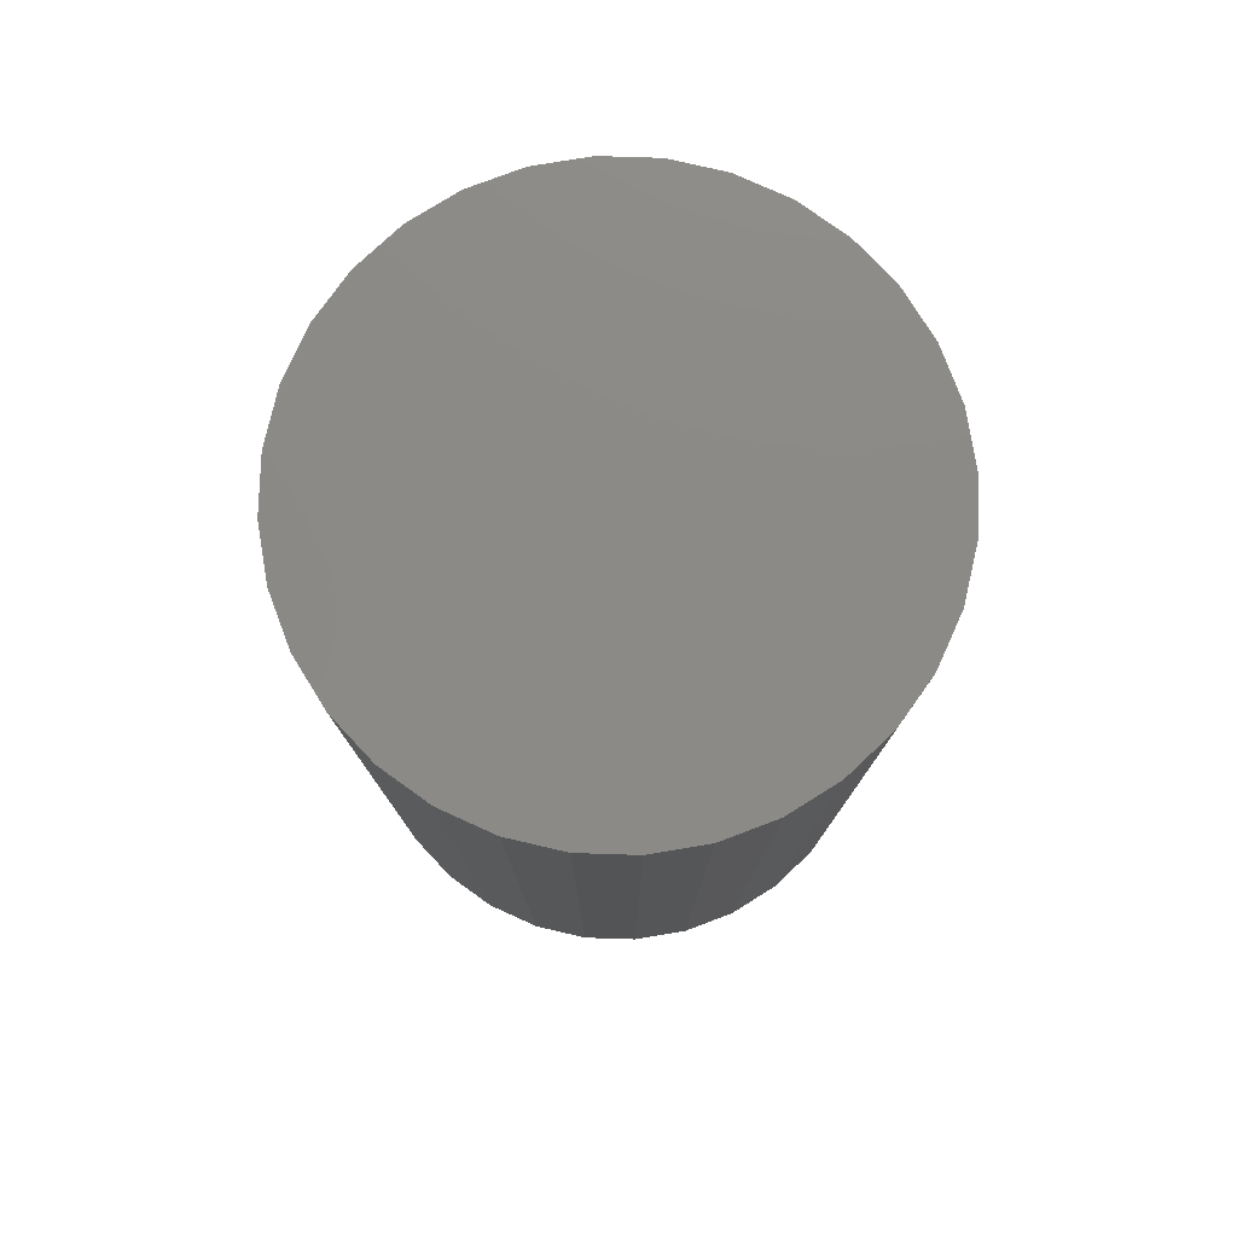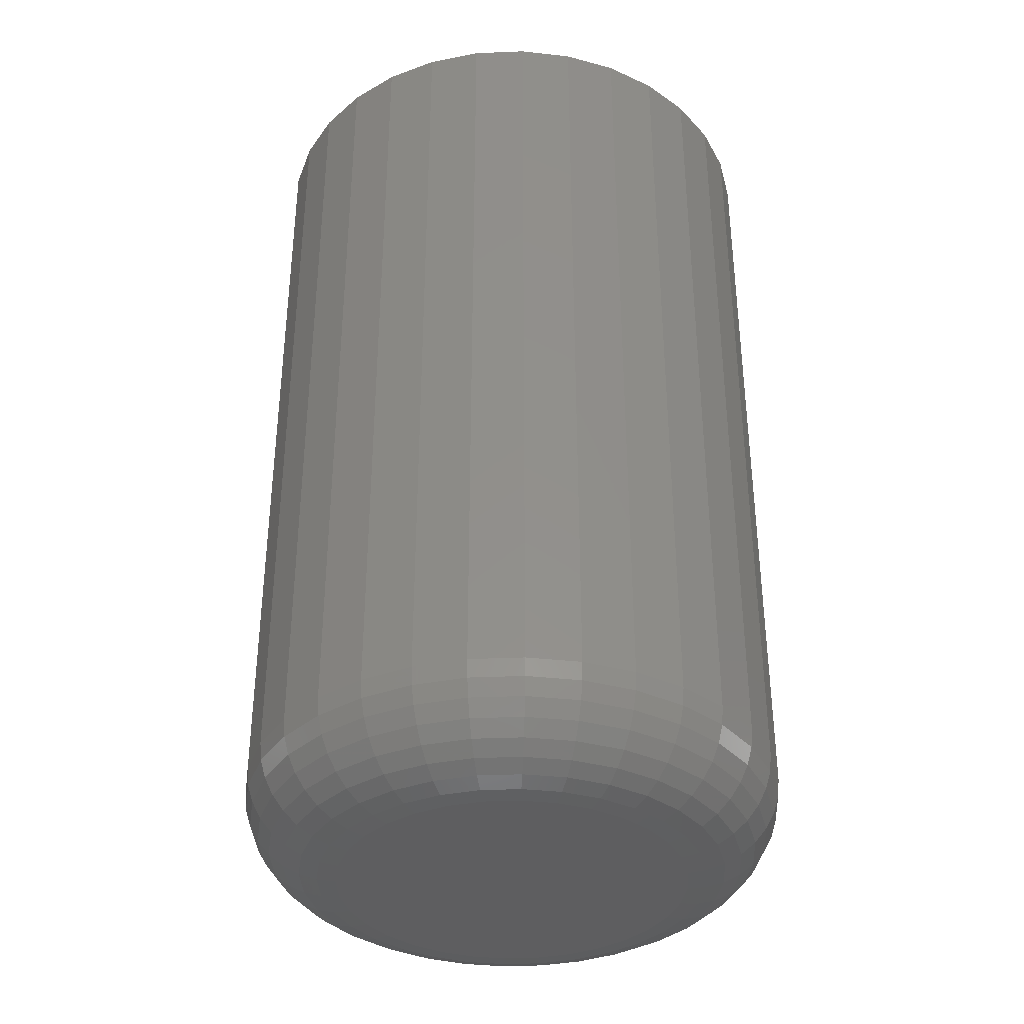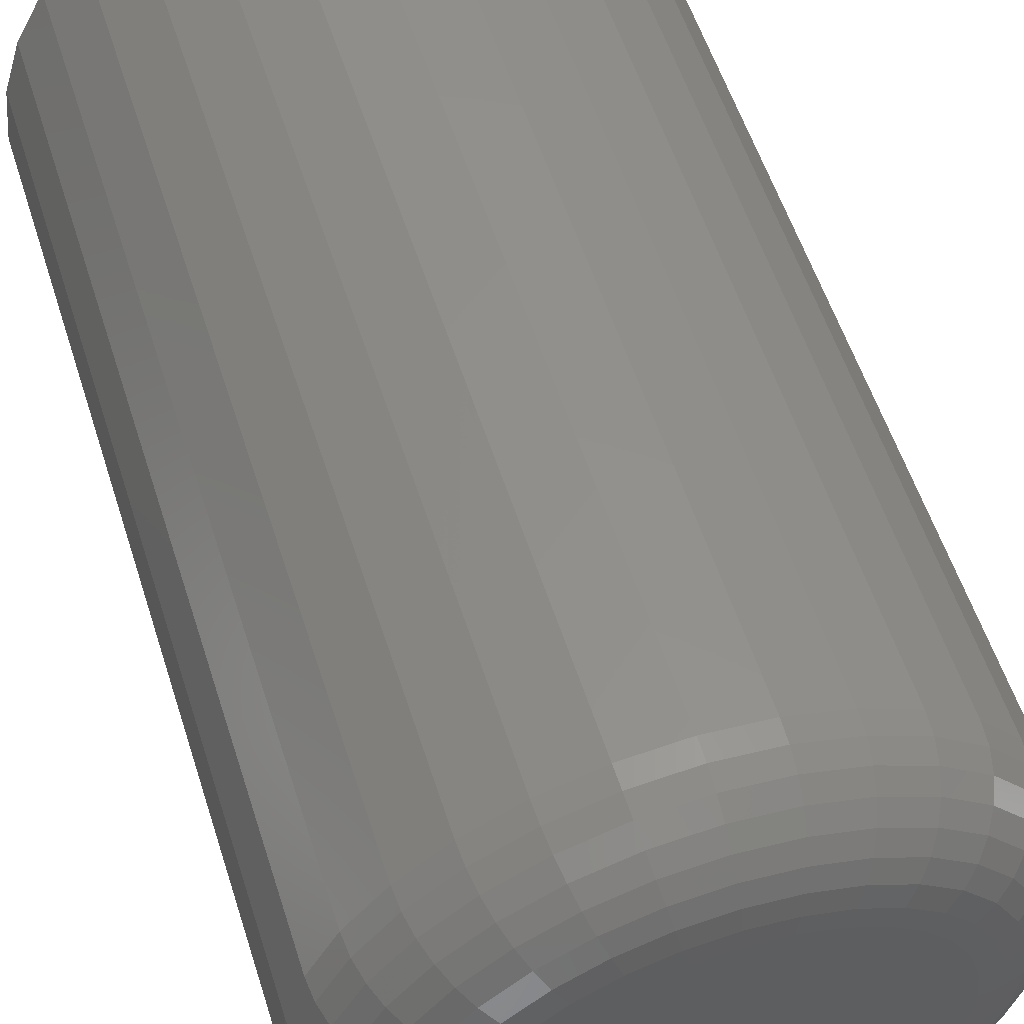
<metadata>
{"format":"stl","ext":"stl","renderer":"f3d","projection":"perspective","resolution":1024,"background":"white","views":[{"elev":78.4,"azim":108.7,"up":"+Z"},{"elev":-36.3,"azim":31.2,"up":"+Z"},{"elev":55.5,"azim":162.5,"up":"+Y"}]}
</metadata>
<code>
# stl→obj: 320 verts, 636 faces
v 0.002303 0.1507 0
v 0.03019 0.148 0
v -0.02558 0.148 0
v -0.05239 0.1399 0
v 0.057 0.1399 0
v 0.03019 -0.1324 0
v -0.02558 -0.1324 0
v 0.057 -0.1242 0
v 0.002303 -0.1351 0
v -0.05239 -0.1242 0
v -0.0771 -0.111 0
v 0.08171 -0.111 0
v -0.09876 -0.09325 0
v 0.1034 -0.09325 0
v -0.1165 -0.07159 0
v 0.1211 -0.07159 0
v -0.1297 -0.04688 0
v 0.1344 -0.04688 0
v -0.1379 -0.02007 0
v 0.1425 -0.02007 0
v -0.1406 0.007812 0
v 0.1452 0.007812 0
v -0.1379 0.0357 0
v 0.1425 0.0357 0
v -0.1297 0.06251 0
v 0.1344 0.06251 0
v -0.1165 0.08722 0
v 0.1211 0.08722 0
v -0.09876 0.1089 0
v 0.1034 0.1089 0
v -0.0771 0.1267 0
v 0.08171 0.1267 0
v 0.2234 0.007812 0.07812
v 0.2234 0.007812 0.75
v 0.2191 -0.03531 0.07812
v 0.2191 -0.03531 0.75
v 0.2065 -0.07678 0.07812
v 0.2065 -0.07678 0.75
v 0.1861 -0.115 0.07812
v 0.1861 -0.115 0.75
v 0.1586 -0.1485 0.07812
v 0.1586 -0.1485 0.75
v 0.1251 -0.176 0.07812
v 0.1251 -0.176 0.75
v 0.0869 -0.1964 0.07812
v 0.0869 -0.1964 0.75
v 0.04543 -0.209 0.07812
v 0.04543 -0.209 0.75
v 0.002303 -0.2132 0.07812
v 0.002303 -0.2132 0.75
v -0.04082 -0.209 0.07812
v -0.04082 -0.209 0.75
v -0.08229 -0.1964 0.07812
v -0.08229 -0.1964 0.75
v -0.1205 -0.176 0.07812
v -0.1205 -0.176 0.75
v -0.154 -0.1485 0.07812
v -0.154 -0.1485 0.75
v -0.1815 -0.115 0.07812
v -0.1815 -0.115 0.75
v -0.2019 -0.07678 0.07812
v -0.2019 -0.07678 0.75
v -0.2145 -0.03531 0.07812
v -0.2145 -0.03531 0.75
v -0.2188 0.007812 0.07812
v -0.2188 0.007812 0.75
v -0.2145 0.05094 0.07812
v -0.2145 0.05094 0.75
v -0.2019 0.09241 0.07812
v -0.2019 0.09241 0.75
v -0.1815 0.1306 0.07812
v -0.1815 0.1306 0.75
v -0.154 0.1641 0.07812
v -0.154 0.1641 0.75
v -0.1205 0.1916 0.07812
v -0.1205 0.1916 0.75
v -0.08229 0.212 0.07812
v -0.08229 0.212 0.75
v -0.04082 0.2246 0.07812
v -0.04082 0.2246 0.75
v 0.002303 0.2289 0.07812
v 0.002303 0.2289 0.75
v 0.04543 0.2246 0.07812
v 0.04543 0.2246 0.75
v 0.0869 0.212 0.07812
v 0.0869 0.212 0.75
v 0.1251 0.1916 0.07812
v 0.1251 0.1916 0.75
v 0.1586 0.1641 0.07812
v 0.1586 0.1641 0.75
v 0.1861 0.1306 0.07812
v 0.1861 0.1306 0.75
v 0.2065 0.09241 0.07812
v 0.2065 0.09241 0.75
v 0.2191 0.05094 0.07812
v 0.2191 0.05094 0.75
v 0.2219 0.007812 0.06288
v 0.2176 -0.03502 0.06288
v 0.2174 0.007812 0.04823
v 0.2133 -0.03415 0.04823
v 0.2102 0.007812 0.03472
v 0.2062 -0.03274 0.03472
v 0.2005 0.007812 0.02288
v 0.1967 -0.03085 0.02288
v 0.1886 0.007812 0.01317
v 0.1851 -0.02854 0.01317
v 0.1751 0.007812 0.005947
v 0.1718 -0.0259 0.005947
v 0.1605 0.007812 0.001501
v 0.1574 -0.02304 0.001501
v -0.213 -0.03502 0.06288
v -0.2172 0.007812 0.06288
v -0.2087 -0.03415 0.04823
v -0.2128 0.007812 0.04823
v -0.2016 -0.03274 0.03472
v -0.2056 0.007812 0.03472
v -0.1921 -0.03085 0.02288
v -0.1959 0.007812 0.02288
v -0.1804 -0.02854 0.01317
v -0.184 0.007812 0.01317
v -0.1672 -0.0259 0.005947
v -0.1705 0.007812 0.005947
v -0.1528 -0.02304 0.001501
v -0.1559 0.007812 0.001501
v -0.2005 -0.07621 0.06288
v -0.1964 -0.0745 0.04823
v -0.1898 -0.07174 0.03472
v -0.1808 -0.06802 0.02288
v -0.1698 -0.06349 0.01317
v -0.1574 -0.05832 0.005947
v -0.1438 -0.05272 0.001501
v -0.1802 -0.1142 0.06288
v -0.1766 -0.1117 0.04823
v -0.1705 -0.1077 0.03472
v -0.1625 -0.1023 0.02288
v -0.1526 -0.09571 0.01317
v -0.1414 -0.0882 0.005947
v -0.1292 -0.08006 0.001501
v -0.1529 -0.1474 0.06288
v -0.1498 -0.1443 0.04823
v -0.1447 -0.1392 0.03472
v -0.1378 -0.1323 0.02288
v -0.1295 -0.1239 0.01317
v -0.1199 -0.1144 0.005947
v -0.1095 -0.104 0.001501
v -0.1197 -0.1747 0.06288
v -0.1172 -0.171 0.04823
v -0.1132 -0.165 0.03472
v -0.1078 -0.157 0.02288
v -0.1012 -0.1471 0.01317
v -0.09371 -0.1359 0.005947
v -0.08557 -0.1237 0.001501
v -0.08172 -0.195 0.06288
v -0.08001 -0.1909 0.04823
v -0.07725 -0.1842 0.03472
v -0.07353 -0.1753 0.02288
v -0.069 -0.1643 0.01317
v -0.06383 -0.1519 0.005947
v -0.05823 -0.1383 0.001501
v -0.04053 -0.2075 0.06288
v -0.03966 -0.2032 0.04823
v -0.03825 -0.1961 0.03472
v -0.03636 -0.1866 0.02288
v -0.03405 -0.1749 0.01317
v -0.03141 -0.1617 0.005947
v -0.02855 -0.1473 0.001501
v 0.002303 -0.2117 0.06288
v 0.002303 -0.2073 0.04823
v 0.002303 -0.2001 0.03472
v 0.002303 -0.1904 0.02288
v 0.002303 -0.1785 0.01317
v 0.002303 -0.165 0.005947
v 0.002303 -0.1504 0.001501
v 0.04514 -0.2075 0.06288
v 0.04427 -0.2032 0.04823
v 0.04286 -0.1961 0.03472
v 0.04096 -0.1866 0.02288
v 0.03865 -0.1749 0.01317
v 0.03602 -0.1617 0.005947
v 0.03316 -0.1473 0.001501
v 0.08632 -0.195 0.06288
v 0.08462 -0.1909 0.04823
v 0.08186 -0.1842 0.03472
v 0.07814 -0.1753 0.02288
v 0.07361 -0.1643 0.01317
v 0.06844 -0.1519 0.005947
v 0.06283 -0.1383 0.001501
v 0.1243 -0.1747 0.06288
v 0.1218 -0.171 0.04823
v 0.1178 -0.165 0.03472
v 0.1124 -0.157 0.02288
v 0.1058 -0.1471 0.01317
v 0.09832 -0.1359 0.005947
v 0.09018 -0.1237 0.001501
v 0.1575 -0.1474 0.06288
v 0.1544 -0.1443 0.04823
v 0.1493 -0.1392 0.03472
v 0.1424 -0.1323 0.02288
v 0.1341 -0.1239 0.01317
v 0.1245 -0.1144 0.005947
v 0.1141 -0.104 0.001501
v 0.1849 -0.1142 0.06288
v 0.1812 -0.1117 0.04823
v 0.1752 -0.1077 0.03472
v 0.1671 -0.1023 0.02288
v 0.1572 -0.09571 0.01317
v 0.146 -0.0882 0.005947
v 0.1338 -0.08006 0.001501
v 0.2051 -0.07621 0.06288
v 0.201 -0.0745 0.04823
v 0.1944 -0.07174 0.03472
v 0.1854 -0.06802 0.02288
v 0.1745 -0.06349 0.01317
v 0.162 -0.05832 0.005947
v 0.1484 -0.05272 0.001501
v -0.213 0.05064 0.06288
v -0.2087 0.04978 0.04823
v -0.2016 0.04837 0.03472
v -0.1921 0.04647 0.02288
v -0.1804 0.04416 0.01317
v -0.1672 0.04153 0.005947
v -0.1528 0.03867 0.001501
v 0.2176 0.05064 0.06288
v 0.2133 0.04978 0.04823
v 0.2062 0.04837 0.03472
v 0.1967 0.04647 0.02288
v 0.1851 0.04416 0.01317
v 0.1718 0.04153 0.005947
v 0.1574 0.03867 0.001501
v 0.2051 0.09183 0.06288
v 0.201 0.09013 0.04823
v 0.1944 0.08737 0.03472
v 0.1854 0.08365 0.02288
v 0.1745 0.07912 0.01317
v 0.162 0.07395 0.005947
v 0.1484 0.06834 0.001501
v 0.1849 0.1298 0.06288
v 0.1812 0.1273 0.04823
v 0.1752 0.1233 0.03472
v 0.1671 0.1179 0.02288
v 0.1572 0.1113 0.01317
v 0.146 0.1038 0.005947
v 0.1338 0.09569 0.001501
v 0.1575 0.1631 0.06288
v 0.1544 0.1599 0.04823
v 0.1493 0.1548 0.03472
v 0.1424 0.1479 0.02288
v 0.1341 0.1396 0.01317
v 0.1245 0.13 0.005947
v 0.1141 0.1197 0.001501
v 0.1243 0.1904 0.06288
v 0.1218 0.1867 0.04823
v 0.1178 0.1807 0.03472
v 0.1124 0.1726 0.02288
v 0.1058 0.1627 0.01317
v 0.09832 0.1515 0.005947
v 0.09018 0.1393 0.001501
v 0.08632 0.2107 0.06288
v 0.08462 0.2065 0.04823
v 0.08186 0.1999 0.03472
v 0.07814 0.1909 0.02288
v 0.07361 0.18 0.01317
v 0.06844 0.1675 0.005947
v 0.06283 0.1539 0.001501
v 0.04514 0.2231 0.06288
v 0.04427 0.2188 0.04823
v 0.04286 0.2117 0.03472
v 0.04096 0.2022 0.02288
v 0.03865 0.1906 0.01317
v 0.03602 0.1773 0.005947
v 0.03316 0.1629 0.001501
v 0.002303 0.2274 0.06288
v 0.002303 0.2229 0.04823
v 0.002303 0.2157 0.03472
v 0.002303 0.206 0.02288
v 0.002303 0.1941 0.01317
v 0.002303 0.1806 0.005947
v 0.002303 0.166 0.001501
v -0.04053 0.2231 0.06288
v -0.03966 0.2188 0.04823
v -0.03825 0.2117 0.03472
v -0.03636 0.2022 0.02288
v -0.03405 0.1906 0.01317
v -0.03141 0.1773 0.005947
v -0.02855 0.1629 0.001501
v -0.08172 0.2107 0.06288
v -0.08001 0.2065 0.04823
v -0.07725 0.1999 0.03472
v -0.07353 0.1909 0.02288
v -0.069 0.18 0.01317
v -0.06383 0.1675 0.005947
v -0.05823 0.1539 0.001501
v -0.1197 0.1904 0.06288
v -0.1172 0.1867 0.04823
v -0.1132 0.1807 0.03472
v -0.1078 0.1726 0.02288
v -0.1012 0.1627 0.01317
v -0.09371 0.1515 0.005947
v -0.08557 0.1393 0.001501
v -0.1529 0.1631 0.06288
v -0.1498 0.1599 0.04823
v -0.1447 0.1548 0.03472
v -0.1378 0.1479 0.02288
v -0.1295 0.1396 0.01317
v -0.1199 0.13 0.005947
v -0.1095 0.1197 0.001501
v -0.1802 0.1298 0.06288
v -0.1766 0.1273 0.04823
v -0.1705 0.1233 0.03472
v -0.1625 0.1179 0.02288
v -0.1526 0.1113 0.01317
v -0.1414 0.1038 0.005947
v -0.1292 0.09569 0.001501
v -0.2005 0.09183 0.06288
v -0.1964 0.09013 0.04823
v -0.1898 0.08737 0.03472
v -0.1808 0.08365 0.02288
v -0.1698 0.07912 0.01317
v -0.1574 0.07395 0.005947
v -0.1438 0.06834 0.001501
f 1 2 3
f 4 3 2
f 5 4 2
f 6 7 8
f 9 7 6
f 7 10 8
f 8 10 11
f 8 11 12
f 12 11 13
f 12 13 14
f 14 13 15
f 14 15 16
f 16 15 17
f 16 17 18
f 18 17 19
f 18 19 20
f 20 19 21
f 20 21 22
f 22 21 23
f 22 23 24
f 24 23 25
f 24 25 26
f 26 25 27
f 26 27 28
f 28 27 29
f 28 29 30
f 30 29 31
f 30 31 32
f 32 31 4
f 32 4 5
f 33 34 35
f 35 34 36
f 35 36 37
f 37 36 38
f 37 38 39
f 39 38 40
f 39 40 41
f 41 40 42
f 41 42 43
f 43 42 44
f 43 44 45
f 45 44 46
f 45 46 47
f 47 46 48
f 47 48 49
f 49 48 50
f 49 50 51
f 51 50 52
f 51 52 53
f 53 52 54
f 53 54 55
f 55 54 56
f 55 56 57
f 57 56 58
f 57 58 59
f 59 58 60
f 59 60 61
f 61 60 62
f 61 62 63
f 63 62 64
f 63 64 65
f 65 64 66
f 65 66 67
f 67 66 68
f 67 68 69
f 69 68 70
f 69 70 71
f 71 70 72
f 71 72 73
f 73 72 74
f 73 74 75
f 75 74 76
f 75 76 77
f 77 76 78
f 77 78 79
f 79 78 80
f 79 80 81
f 81 80 82
f 81 82 83
f 83 82 84
f 83 84 85
f 85 84 86
f 85 86 87
f 87 86 88
f 87 88 89
f 89 88 90
f 89 90 91
f 91 90 92
f 91 92 93
f 93 92 94
f 93 94 95
f 95 94 96
f 95 96 33
f 33 96 34
f 33 35 97
f 97 35 98
f 97 98 99
f 99 98 100
f 99 100 101
f 101 100 102
f 101 102 103
f 103 102 104
f 103 104 105
f 105 104 106
f 105 106 107
f 107 106 108
f 107 108 109
f 109 108 110
f 109 110 22
f 22 110 20
f 63 65 111
f 111 65 112
f 111 112 113
f 113 112 114
f 113 114 115
f 115 114 116
f 115 116 117
f 117 116 118
f 117 118 119
f 119 118 120
f 119 120 121
f 121 120 122
f 121 122 123
f 123 122 124
f 123 124 19
f 19 124 21
f 61 63 125
f 125 63 111
f 125 111 126
f 126 111 113
f 126 113 127
f 127 113 115
f 127 115 128
f 128 115 117
f 128 117 129
f 129 117 119
f 129 119 130
f 130 119 121
f 130 121 131
f 131 121 123
f 131 123 17
f 17 123 19
f 59 61 132
f 132 61 125
f 132 125 133
f 133 125 126
f 133 126 134
f 134 126 127
f 134 127 135
f 135 127 128
f 135 128 136
f 136 128 129
f 136 129 137
f 137 129 130
f 137 130 138
f 138 130 131
f 138 131 15
f 15 131 17
f 57 59 139
f 139 59 132
f 139 132 140
f 140 132 133
f 140 133 141
f 141 133 134
f 141 134 142
f 142 134 135
f 142 135 143
f 143 135 136
f 143 136 144
f 144 136 137
f 144 137 145
f 145 137 138
f 145 138 13
f 13 138 15
f 55 57 146
f 146 57 139
f 146 139 147
f 147 139 140
f 147 140 148
f 148 140 141
f 148 141 149
f 149 141 142
f 149 142 150
f 150 142 143
f 150 143 151
f 151 143 144
f 151 144 152
f 152 144 145
f 152 145 11
f 11 145 13
f 53 55 153
f 153 55 146
f 153 146 154
f 154 146 147
f 154 147 155
f 155 147 148
f 155 148 156
f 156 148 149
f 156 149 157
f 157 149 150
f 157 150 158
f 158 150 151
f 158 151 159
f 159 151 152
f 159 152 10
f 10 152 11
f 51 53 160
f 160 53 153
f 160 153 161
f 161 153 154
f 161 154 162
f 162 154 155
f 162 155 163
f 163 155 156
f 163 156 164
f 164 156 157
f 164 157 165
f 165 157 158
f 165 158 166
f 166 158 159
f 166 159 7
f 7 159 10
f 49 51 167
f 167 51 160
f 167 160 168
f 168 160 161
f 168 161 169
f 169 161 162
f 169 162 170
f 170 162 163
f 170 163 171
f 171 163 164
f 171 164 172
f 172 164 165
f 172 165 173
f 173 165 166
f 173 166 9
f 9 166 7
f 47 49 174
f 174 49 167
f 174 167 175
f 175 167 168
f 175 168 176
f 176 168 169
f 176 169 177
f 177 169 170
f 177 170 178
f 178 170 171
f 178 171 179
f 179 171 172
f 179 172 180
f 180 172 173
f 180 173 6
f 6 173 9
f 45 47 181
f 181 47 174
f 181 174 182
f 182 174 175
f 182 175 183
f 183 175 176
f 183 176 184
f 184 176 177
f 184 177 185
f 185 177 178
f 185 178 186
f 186 178 179
f 186 179 187
f 187 179 180
f 187 180 8
f 8 180 6
f 43 45 188
f 188 45 181
f 188 181 189
f 189 181 182
f 189 182 190
f 190 182 183
f 190 183 191
f 191 183 184
f 191 184 192
f 192 184 185
f 192 185 193
f 193 185 186
f 193 186 194
f 194 186 187
f 194 187 12
f 12 187 8
f 41 43 195
f 195 43 188
f 195 188 196
f 196 188 189
f 196 189 197
f 197 189 190
f 197 190 198
f 198 190 191
f 198 191 199
f 199 191 192
f 199 192 200
f 200 192 193
f 200 193 201
f 201 193 194
f 201 194 14
f 14 194 12
f 39 41 202
f 202 41 195
f 202 195 203
f 203 195 196
f 203 196 204
f 204 196 197
f 204 197 205
f 205 197 198
f 205 198 206
f 206 198 199
f 206 199 207
f 207 199 200
f 207 200 208
f 208 200 201
f 208 201 16
f 16 201 14
f 37 39 209
f 209 39 202
f 209 202 210
f 210 202 203
f 210 203 211
f 211 203 204
f 211 204 212
f 212 204 205
f 212 205 213
f 213 205 206
f 213 206 214
f 214 206 207
f 214 207 215
f 215 207 208
f 215 208 18
f 18 208 16
f 35 37 98
f 98 37 209
f 98 209 100
f 100 209 210
f 100 210 102
f 102 210 211
f 102 211 104
f 104 211 212
f 104 212 106
f 106 212 213
f 106 213 108
f 108 213 214
f 108 214 110
f 110 214 215
f 110 215 20
f 20 215 18
f 65 67 112
f 112 67 216
f 112 216 114
f 114 216 217
f 114 217 116
f 116 217 218
f 116 218 118
f 118 218 219
f 118 219 120
f 120 219 220
f 120 220 122
f 122 220 221
f 122 221 124
f 124 221 222
f 124 222 21
f 21 222 23
f 95 33 223
f 223 33 97
f 223 97 224
f 224 97 99
f 224 99 225
f 225 99 101
f 225 101 226
f 226 101 103
f 226 103 227
f 227 103 105
f 227 105 228
f 228 105 107
f 228 107 229
f 229 107 109
f 229 109 24
f 24 109 22
f 93 95 230
f 230 95 223
f 230 223 231
f 231 223 224
f 231 224 232
f 232 224 225
f 232 225 233
f 233 225 226
f 233 226 234
f 234 226 227
f 234 227 235
f 235 227 228
f 235 228 236
f 236 228 229
f 236 229 26
f 26 229 24
f 91 93 237
f 237 93 230
f 237 230 238
f 238 230 231
f 238 231 239
f 239 231 232
f 239 232 240
f 240 232 233
f 240 233 241
f 241 233 234
f 241 234 242
f 242 234 235
f 242 235 243
f 243 235 236
f 243 236 28
f 28 236 26
f 89 91 244
f 244 91 237
f 244 237 245
f 245 237 238
f 245 238 246
f 246 238 239
f 246 239 247
f 247 239 240
f 247 240 248
f 248 240 241
f 248 241 249
f 249 241 242
f 249 242 250
f 250 242 243
f 250 243 30
f 30 243 28
f 87 89 251
f 251 89 244
f 251 244 252
f 252 244 245
f 252 245 253
f 253 245 246
f 253 246 254
f 254 246 247
f 254 247 255
f 255 247 248
f 255 248 256
f 256 248 249
f 256 249 257
f 257 249 250
f 257 250 32
f 32 250 30
f 85 87 258
f 258 87 251
f 258 251 259
f 259 251 252
f 259 252 260
f 260 252 253
f 260 253 261
f 261 253 254
f 261 254 262
f 262 254 255
f 262 255 263
f 263 255 256
f 263 256 264
f 264 256 257
f 264 257 5
f 5 257 32
f 83 85 265
f 265 85 258
f 265 258 266
f 266 258 259
f 266 259 267
f 267 259 260
f 267 260 268
f 268 260 261
f 268 261 269
f 269 261 262
f 269 262 270
f 270 262 263
f 270 263 271
f 271 263 264
f 271 264 2
f 2 264 5
f 81 83 272
f 272 83 265
f 272 265 273
f 273 265 266
f 273 266 274
f 274 266 267
f 274 267 275
f 275 267 268
f 275 268 276
f 276 268 269
f 276 269 277
f 277 269 270
f 277 270 278
f 278 270 271
f 278 271 1
f 1 271 2
f 79 81 279
f 279 81 272
f 279 272 280
f 280 272 273
f 280 273 281
f 281 273 274
f 281 274 282
f 282 274 275
f 282 275 283
f 283 275 276
f 283 276 284
f 284 276 277
f 284 277 285
f 285 277 278
f 285 278 3
f 3 278 1
f 77 79 286
f 286 79 279
f 286 279 287
f 287 279 280
f 287 280 288
f 288 280 281
f 288 281 289
f 289 281 282
f 289 282 290
f 290 282 283
f 290 283 291
f 291 283 284
f 291 284 292
f 292 284 285
f 292 285 4
f 4 285 3
f 75 77 293
f 293 77 286
f 293 286 294
f 294 286 287
f 294 287 295
f 295 287 288
f 295 288 296
f 296 288 289
f 296 289 297
f 297 289 290
f 297 290 298
f 298 290 291
f 298 291 299
f 299 291 292
f 299 292 31
f 31 292 4
f 73 75 300
f 300 75 293
f 300 293 301
f 301 293 294
f 301 294 302
f 302 294 295
f 302 295 303
f 303 295 296
f 303 296 304
f 304 296 297
f 304 297 305
f 305 297 298
f 305 298 306
f 306 298 299
f 306 299 29
f 29 299 31
f 71 73 307
f 307 73 300
f 307 300 308
f 308 300 301
f 308 301 309
f 309 301 302
f 309 302 310
f 310 302 303
f 310 303 311
f 311 303 304
f 311 304 312
f 312 304 305
f 312 305 313
f 313 305 306
f 313 306 27
f 27 306 29
f 69 71 314
f 314 71 307
f 314 307 315
f 315 307 308
f 315 308 316
f 316 308 309
f 316 309 317
f 317 309 310
f 317 310 318
f 318 310 311
f 318 311 319
f 319 311 312
f 319 312 320
f 320 312 313
f 320 313 25
f 25 313 27
f 67 69 216
f 216 69 314
f 216 314 217
f 217 314 315
f 217 315 218
f 218 315 316
f 218 316 219
f 219 316 317
f 219 317 220
f 220 317 318
f 220 318 221
f 221 318 319
f 221 319 222
f 222 319 320
f 222 320 23
f 23 320 25
f 80 84 82
f 84 80 78
f 84 78 86
f 46 52 48
f 48 52 50
f 86 78 88
f 88 78 76
f 88 76 90
f 90 76 74
f 90 74 92
f 92 74 72
f 92 72 94
f 94 72 70
f 94 70 96
f 96 70 68
f 96 68 34
f 34 68 66
f 34 66 36
f 36 66 64
f 36 64 38
f 38 64 62
f 38 62 40
f 40 62 60
f 40 60 42
f 42 60 58
f 42 58 44
f 44 58 56
f 44 56 46
f 46 56 54
f 46 54 52

</code>
